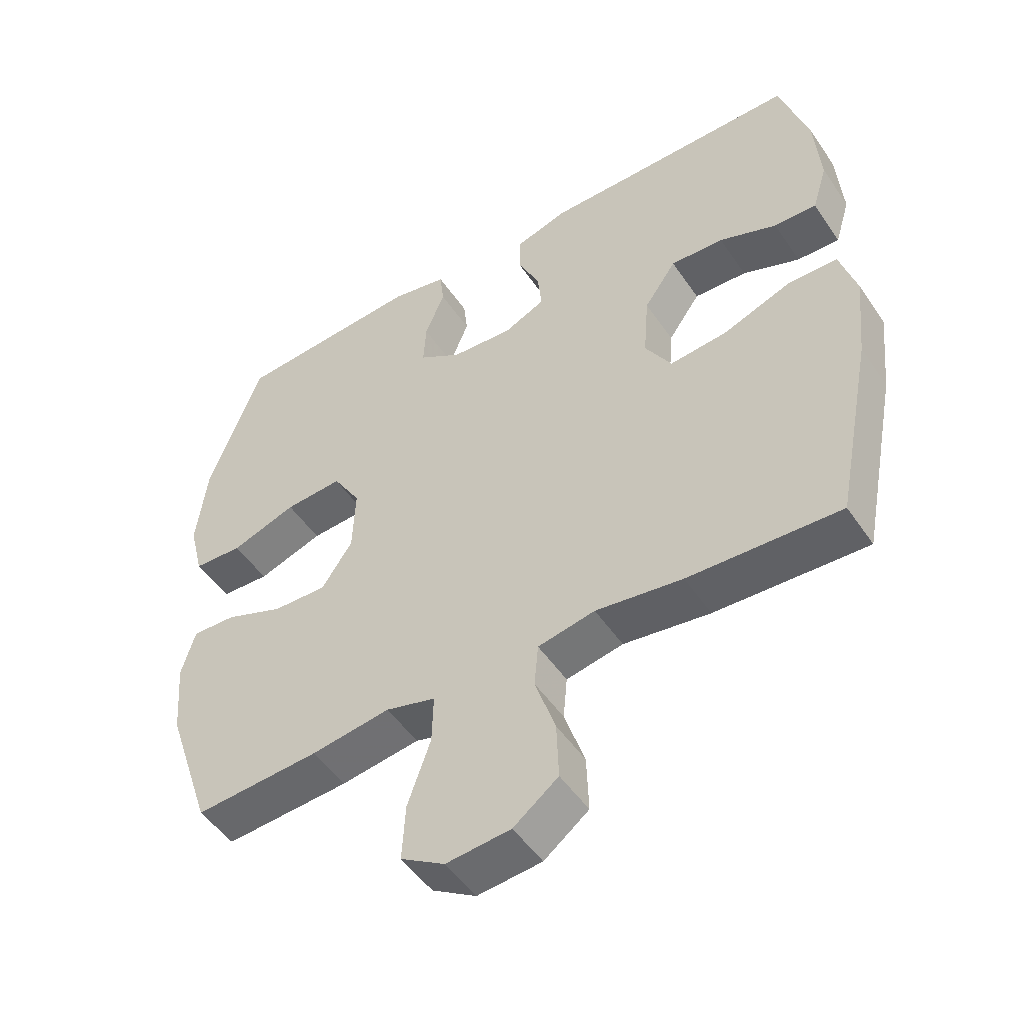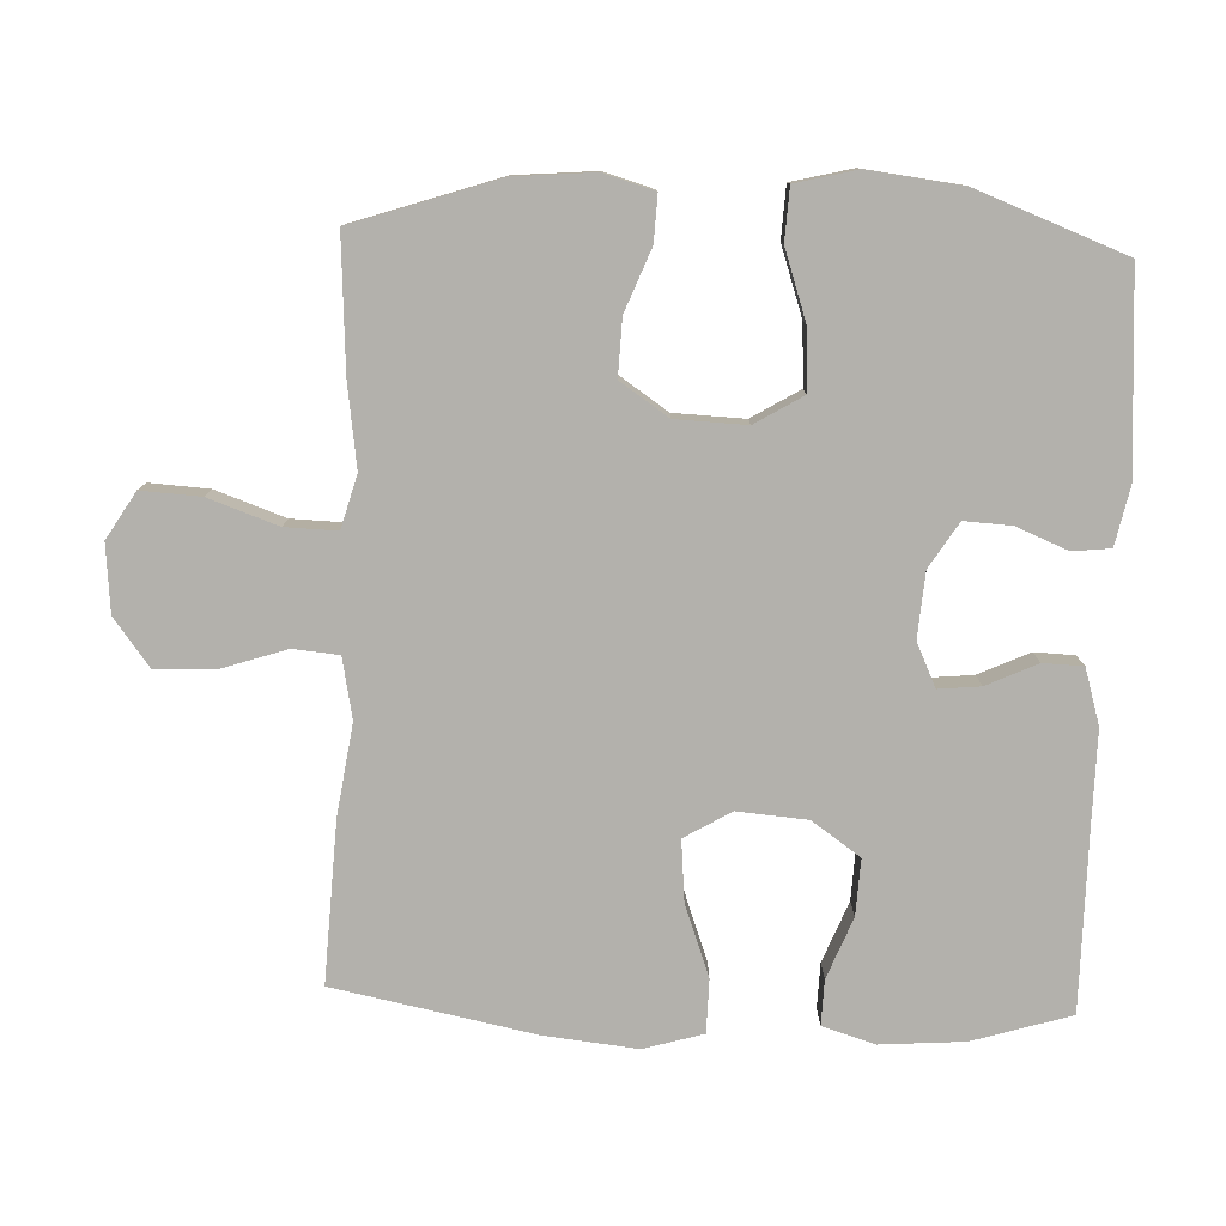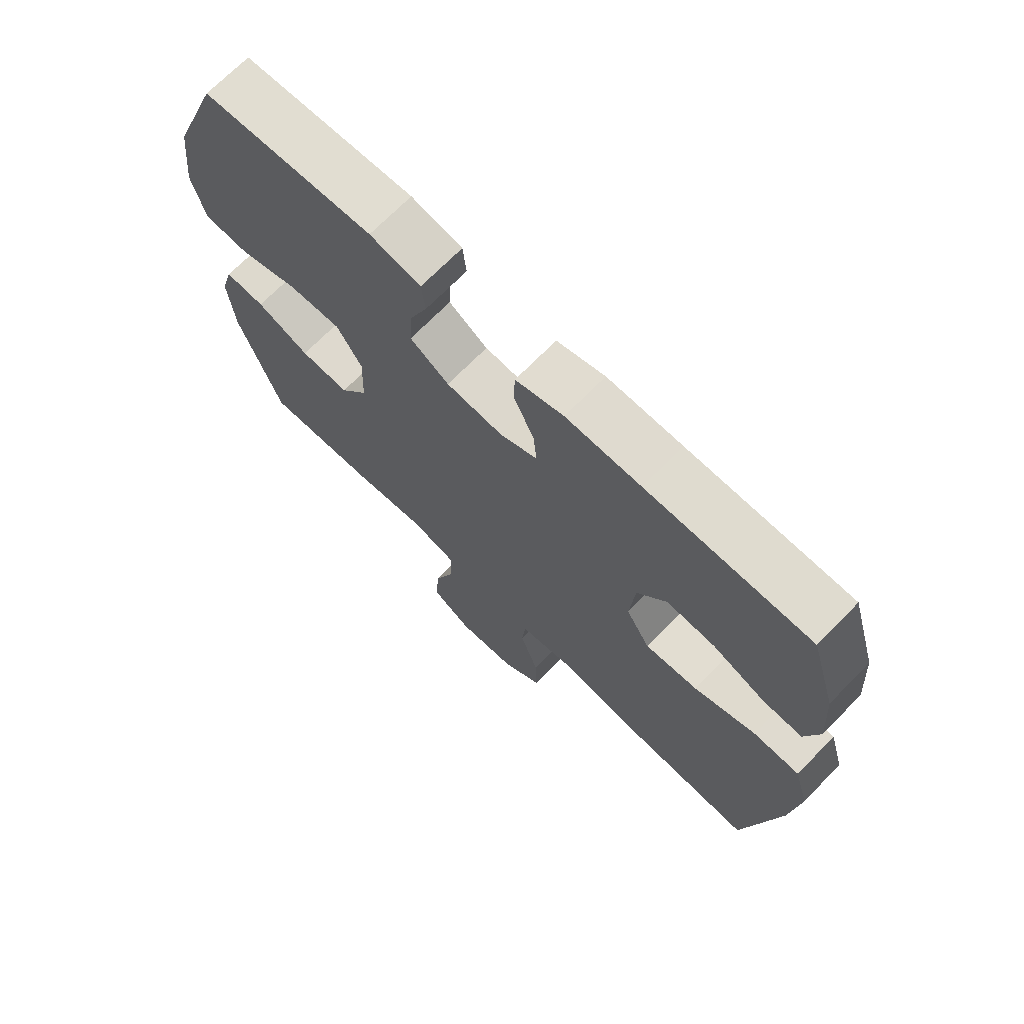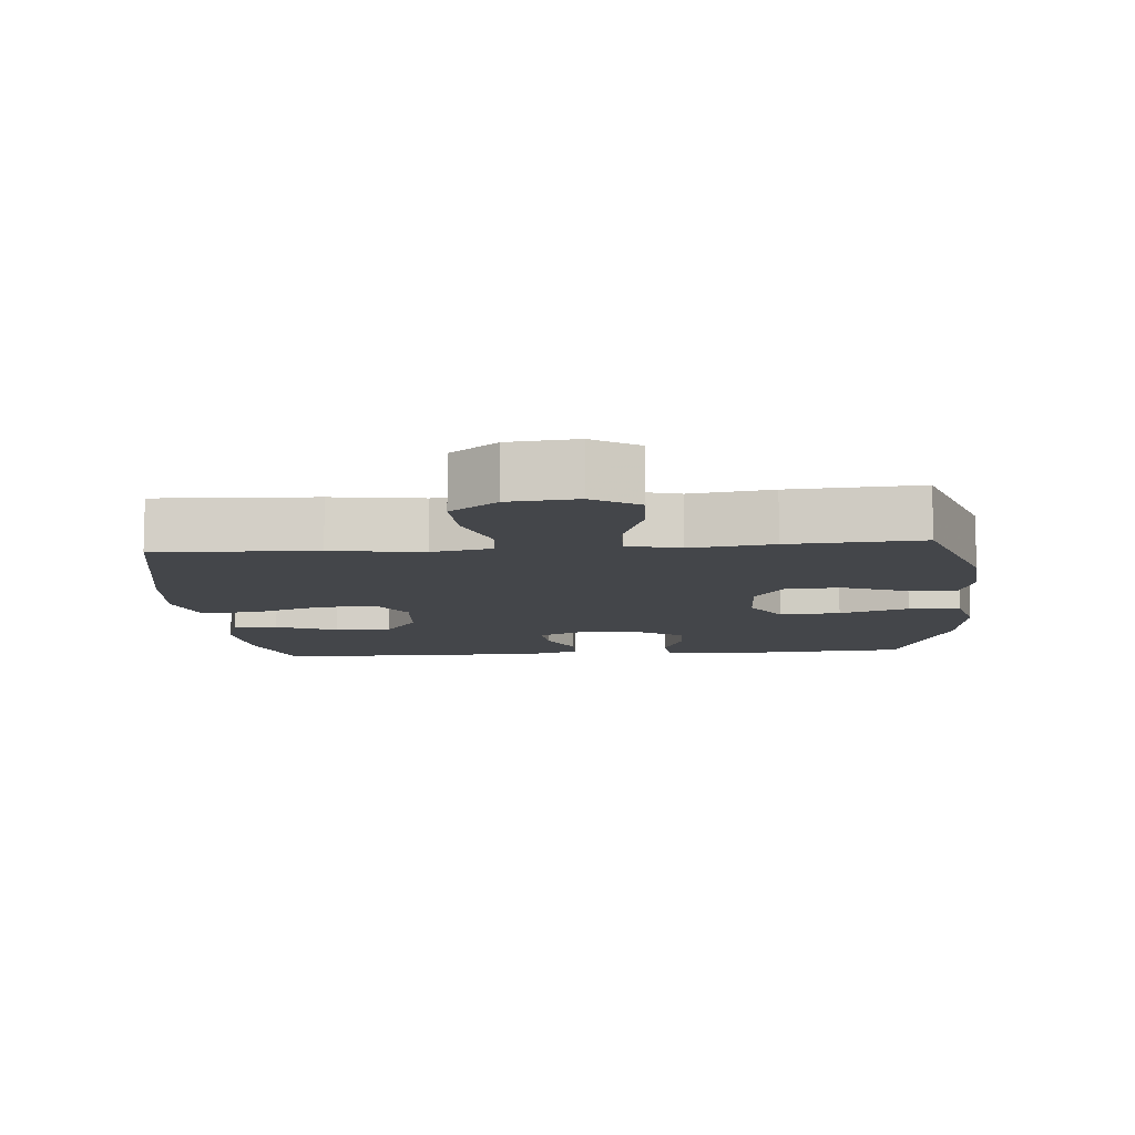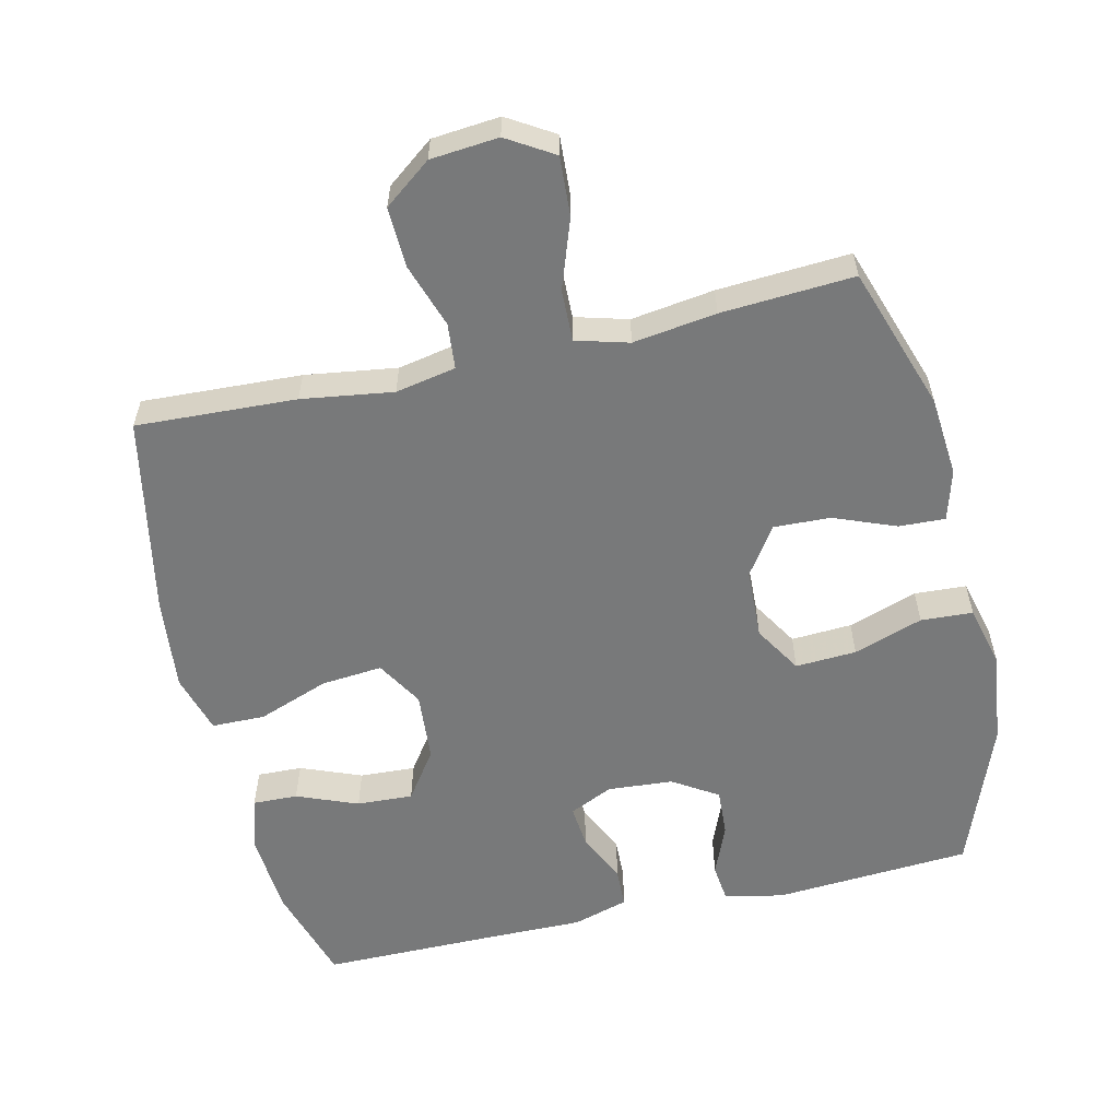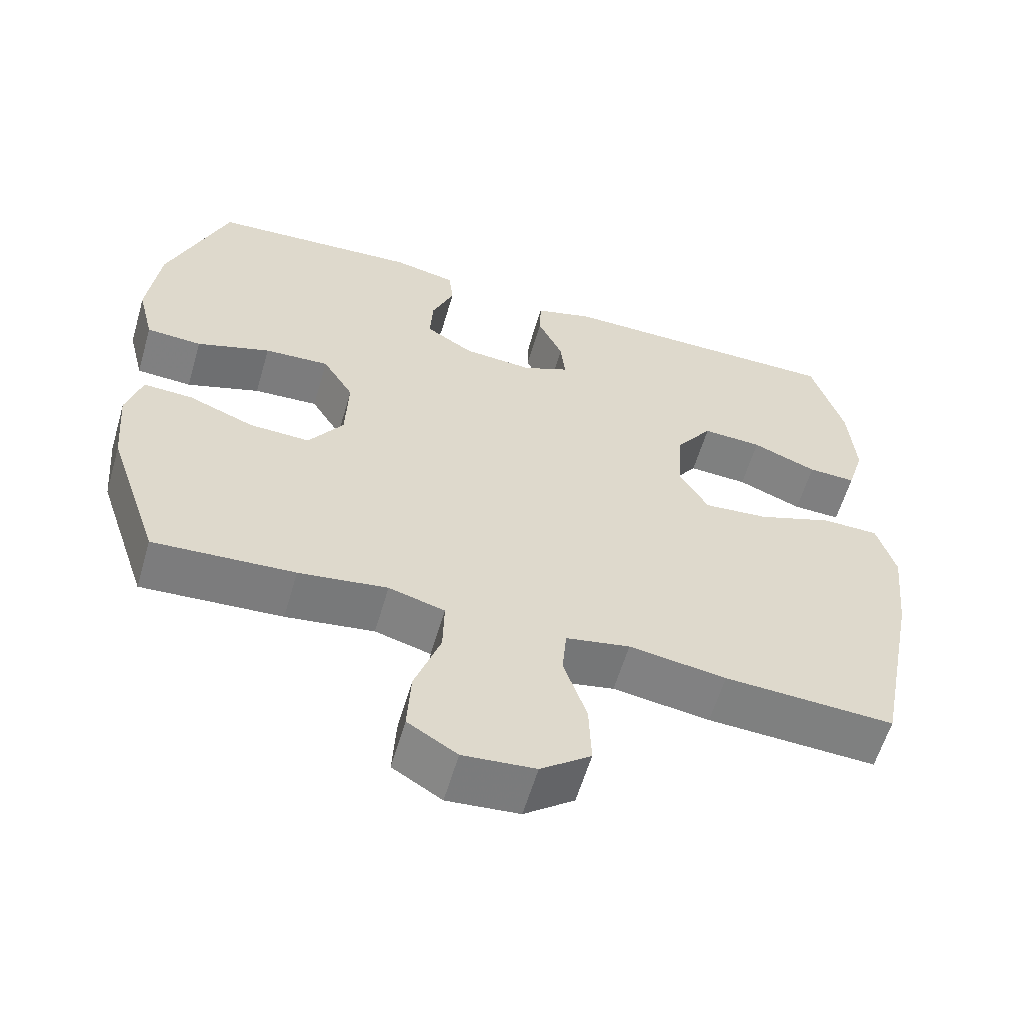
<metadata>
{"format":"obj","ext":"obj","renderer":"f3d","projection":"perspective","resolution":1024,"background":"white","views":[{"elev":-50.2,"azim":33.0,"up":"+Z"},{"elev":-79.1,"azim":-92.3,"up":"+Y"},{"elev":70.5,"azim":44.4,"up":"+Z"},{"elev":-9.8,"azim":-175.2,"up":"+Y"},{"elev":-57.7,"azim":-167.0,"up":"+Y"},{"elev":-59.5,"azim":-16.3,"up":"+Z"}]}
</metadata>
<code>
v -0.5 0.07 -0.5
v -0.57 0.07 -0.292
v -0.58 0.07 -0.176
v -0.559 0.07 -0.103
v -0.492 0.07 -0.106
v -0.403 0.07 -0.141
v -0.321 0.07 -0.144
v -0.274 0.07 -0.074
v -0.27 0.07 0.028
v -0.312 0.07 0.097
v -0.4 0.07 0.092
v -0.5 0.07 0.058
v -0.575 0.07 0.062
v -0.597 0.07 0.15
v -0.581 0.07 0.286
v -0.5 0.07 0.5
v -0.215 0.07 0.519
v -0.13 0.07 0.501
v -0.124 0.07 0.446
v -0.154 0.07 0.372
v -0.158 0.07 0.304
v -0.093 0.07 0.263
v 0.001 0.07 0.256
v 0.064 0.07 0.285
v 0.058 0.07 0.346
v 0.024 0.07 0.419
v 0.026 0.07 0.477
v 0.106 0.07 0.501
v 0.23 0.07 0.5
v 0.5 0.07 0.5
v 0.543 0.07 0.358
v 0.552 0.07 0.237
v 0.529 0.07 0.161
v 0.464 0.07 0.163
v 0.376 0.07 0.198
v 0.295 0.07 0.202
v 0.246 0.07 0.132
v 0.238 0.07 0.031
v 0.278 0.07 -0.036
v 0.366 0.07 -0.028
v 0.469 0.07 0.01
v 0.546 0.07 0.009
v 0.571 0.07 -0.077
v 0.557 0.07 -0.211
v 0.5 0.07 -0.5
v 0.269 0.07 -0.489
v 0.137 0.07 -0.47
v 0.05 0.07 -0.487
v 0.044 0.07 -0.553
v 0.075 0.07 -0.646
v 0.078 0.07 -0.733
v 0.01 0.07 -0.785
v -0.088 0.07 -0.794
v -0.155 0.07 -0.753
v -0.15 0.07 -0.667
v -0.115 0.07 -0.567
v -0.113 0.07 -0.492
v -0.189 0.07 -0.471
v -0.309 0.07 -0.488
v -0.5 0 -0.5
v -0.57 0 -0.292
v -0.58 0 -0.176
v -0.559 0 -0.103
v -0.492 0 -0.106
v -0.403 0 -0.141
v -0.321 0 -0.144
v -0.274 0 -0.074
v -0.27 0 0.028
v -0.312 0 0.097
v -0.4 0 0.092
v -0.5 0 0.058
v -0.575 0 0.062
v -0.597 0 0.15
v -0.581 0 0.286
v -0.5 0 0.5
v -0.215 0 0.519
v -0.13 0 0.501
v -0.124 0 0.446
v -0.154 0 0.372
v -0.158 0 0.304
v -0.093 0 0.263
v 0.001 0 0.256
v 0.064 0 0.285
v 0.058 0 0.346
v 0.024 0 0.419
v 0.026 0 0.477
v 0.106 0 0.501
v 0.23 0 0.5
v 0.5 0 0.5
v 0.543 0 0.358
v 0.552 0 0.237
v 0.529 0 0.161
v 0.464 0 0.163
v 0.376 0 0.198
v 0.295 0 0.202
v 0.246 0 0.132
v 0.238 0 0.031
v 0.278 0 -0.036
v 0.366 0 -0.028
v 0.469 0 0.01
v 0.546 0 0.009
v 0.571 0 -0.077
v 0.557 0 -0.211
v 0.5 0 -0.5
v 0.269 0 -0.489
v 0.137 0 -0.47
v 0.05 0 -0.487
v 0.044 0 -0.553
v 0.075 0 -0.646
v 0.078 0 -0.733
v 0.01 0 -0.785
v -0.088 0 -0.794
v -0.155 0 -0.753
v -0.15 0 -0.667
v -0.115 0 -0.567
v -0.113 0 -0.492
v -0.189 0 -0.471
v -0.309 0 -0.488
f 58 59 1 2
f 57 58 2 3
f 53 54 55 56
f 53 56 57
f 52 53 57
f 49 50 51 52
f 48 49 52 57
f 47 48 57 3
f 40 41 42 43
f 39 40 43 44
f 32 33 34 35
f 32 35 36
f 29 30 31 32
f 29 32 36
f 28 29 36 37
f 25 26 27 28
f 24 25 28 37
f 17 18 19 20
f 17 20 21
f 16 17 21
f 15 16 21 22
f 11 12 13 14
f 10 11 14 15
f 3 4 5 6
f 3 6 7
f 47 3 7
f 46 47 7 8
f 39 44 45 46
f 38 39 46 8
f 23 24 37 38
f 23 38 8 9
f 10 15 22 23
f 9 10 23
f 61 60 118 117
f 62 61 117 116
f 115 114 113 112
f 116 115 112
f 116 112 111
f 111 110 109 108
f 116 111 108 107
f 62 116 107 106
f 102 101 100 99
f 103 102 99 98
f 94 93 92 91
f 95 94 91
f 91 90 89 88
f 95 91 88
f 96 95 88 87
f 87 86 85 84
f 96 87 84 83
f 79 78 77 76
f 80 79 76
f 80 76 75
f 81 80 75 74
f 73 72 71 70
f 74 73 70 69
f 65 64 63 62
f 66 65 62
f 66 62 106
f 67 66 106 105
f 105 104 103 98
f 67 105 98 97
f 97 96 83 82
f 68 67 97 82
f 82 81 74 69
f 82 69 68
f 1 60 61 2
f 2 61 62 3
f 3 62 63 4
f 4 63 64 5
f 5 64 65 6
f 6 65 66 7
f 7 66 67 8
f 8 67 68 9
f 9 68 69 10
f 10 69 70 11
f 11 70 71 12
f 12 71 72 13
f 13 72 73 14
f 14 73 74 15
f 15 74 75 16
f 16 75 76 17
f 17 76 77 18
f 18 77 78 19
f 19 78 79 20
f 20 79 80 21
f 21 80 81 22
f 22 81 82 23
f 23 82 83 24
f 24 83 84 25
f 25 84 85 26
f 26 85 86 27
f 27 86 87 28
f 28 87 88 29
f 29 88 89 30
f 30 89 90 31
f 31 90 91 32
f 32 91 92 33
f 33 92 93 34
f 34 93 94 35
f 35 94 95 36
f 36 95 96 37
f 37 96 97 38
f 38 97 98 39
f 39 98 99 40
f 40 99 100 41
f 41 100 101 42
f 42 101 102 43
f 43 102 103 44
f 44 103 104 45
f 45 104 105 46
f 46 105 106 47
f 47 106 107 48
f 48 107 108 49
f 49 108 109 50
f 50 109 110 51
f 51 110 111 52
f 52 111 112 53
f 53 112 113 54
f 54 113 114 55
f 55 114 115 56
f 56 115 116 57
f 57 116 117 58
f 58 117 118 59
f 59 118 60 1

</code>
